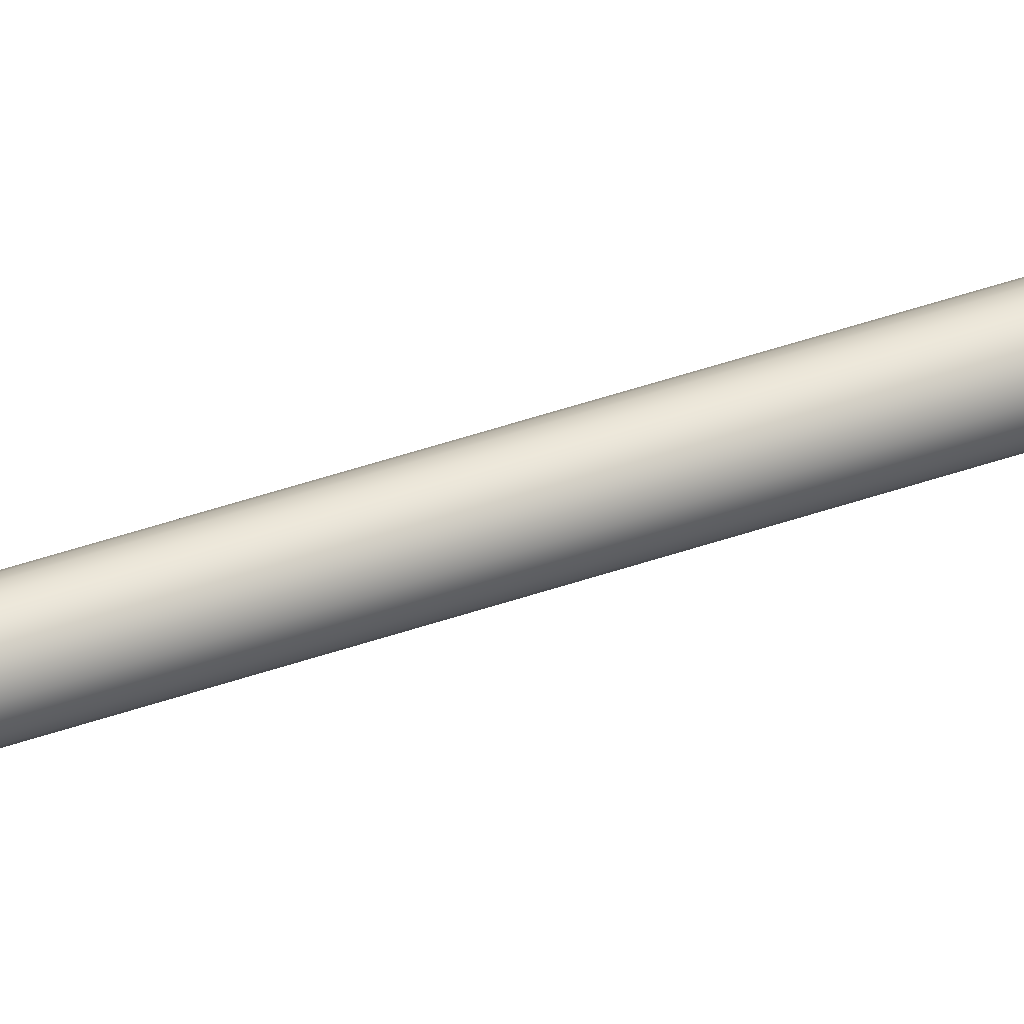
<metadata>
{"format":"obj","ext":"obj","renderer":"f3d","projection":"perspective","resolution":1024,"background":"white","views":[{"elev":41.1,"azim":66.4,"up":"+Z"}]}
</metadata>
<code>
v 10.81 34.06 47.86
v 10.81 34.06 47.74
v 10.79 34.06 47.86
v 10.79 34.06 47.74
v 10.78 34.06 47.86
v 10.78 34.06 47.74
v 10.76 34.06 47.85
v 10.76 34.06 47.75
v 10.75 34.06 47.84
v 10.75 34.06 47.76
v 10.74 34.06 47.83
v 10.74 34.06 47.77
v 10.73 34.06 47.82
v 10.73 34.06 47.78
v 10.73 34.06 47.8
v 10.82 34.06 47.75
v 10.82 34.06 47.85
v 10.84 34.06 47.76
v 10.84 34.06 47.84
v 10.85 34.06 47.77
v 10.85 34.06 47.83
v 10.85 34.06 47.78
v 10.85 34.06 47.82
v 10.86 34.06 47.8
v 10.78 33.83 47.86
v 10.78 33.83 47.74
v 10.79 33.83 47.86
v 10.79 33.83 47.74
v 10.81 33.83 47.86
v 10.81 33.83 47.74
v 10.82 33.83 47.85
v 10.82 33.83 47.75
v 10.84 33.83 47.84
v 10.84 33.83 47.76
v 10.85 33.83 47.83
v 10.85 33.83 47.77
v 10.85 33.83 47.82
v 10.85 33.83 47.78
v 10.86 33.83 47.8
v 10.76 33.83 47.75
v 10.76 33.83 47.85
v 10.75 33.83 47.76
v 10.75 33.83 47.84
v 10.74 33.83 47.77
v 10.74 33.83 47.83
v 10.73 33.83 47.78
v 10.73 33.83 47.82
v 10.73 33.83 47.8
v 10.79 33.81 47.74
v 10.78 33.81 47.74
v 10.76 33.81 47.75
v 10.75 33.81 47.76
v 10.74 33.81 47.77
v 10.73 33.81 47.78
v 10.73 33.81 47.8
v 10.73 33.81 47.82
v 10.74 33.81 47.83
v 10.75 33.81 47.84
v 10.76 33.81 47.85
v 10.78 33.81 47.86
v 10.79 33.81 47.86
v 10.79 34.23 47.86
v 10.78 34.23 47.86
v 10.76 34.23 47.85
v 10.75 34.23 47.84
v 10.74 34.23 47.83
v 10.73 34.23 47.82
v 10.73 34.23 47.8
v 10.73 34.23 47.78
v 10.74 34.23 47.77
v 10.75 34.23 47.76
v 10.76 34.23 47.75
v 10.78 34.23 47.74
v 10.79 34.23 47.74
v 10.81 33.81 47.86
v 10.82 33.81 47.85
v 10.84 33.81 47.84
v 10.85 33.81 47.83
v 10.85 33.81 47.82
v 10.86 33.81 47.8
v 10.85 33.81 47.78
v 10.85 33.81 47.77
v 10.84 33.81 47.76
v 10.82 33.81 47.75
v 10.81 33.81 47.74
v 10.79 34.23 47.88
v 10.79 33.81 47.88
v 10.81 34.23 47.88
v 10.81 33.81 47.88
v 10.83 34.23 47.87
v 10.83 33.81 47.87
v 10.85 34.23 47.86
v 10.85 33.81 47.86
v 10.86 34.23 47.84
v 10.86 33.81 47.84
v 10.87 34.23 47.82
v 10.87 33.81 47.82
v 10.88 34.23 47.8
v 10.88 33.81 47.8
v 10.87 34.23 47.78
v 10.87 33.81 47.78
v 10.86 34.23 47.76
v 10.86 33.81 47.76
v 10.85 34.23 47.74
v 10.85 33.81 47.74
v 10.83 34.23 47.73
v 10.83 33.81 47.73
v 10.81 34.23 47.72
v 10.81 33.81 47.72
v 10.79 34.23 47.72
v 10.79 33.81 47.72
v 10.81 34.23 47.74
v 10.82 34.23 47.75
v 10.84 34.23 47.76
v 10.85 34.23 47.77
v 10.85 34.23 47.78
v 10.86 34.23 47.8
v 10.85 34.23 47.82
v 10.85 34.23 47.83
v 10.84 34.23 47.84
v 10.82 34.23 47.85
v 10.81 34.23 47.86
v 10.77 33.81 47.88
v 10.75 33.81 47.87
v 10.73 33.81 47.86
v 10.72 33.81 47.84
v 10.71 33.81 47.82
v 10.71 33.81 47.8
v 10.71 33.81 47.78
v 10.72 33.81 47.76
v 10.73 33.81 47.74
v 10.75 33.81 47.73
v 10.77 33.81 47.72
v 10.77 34.23 47.88
v 10.77 34.23 47.72
v 10.75 34.23 47.73
v 10.73 34.23 47.74
v 10.72 34.23 47.76
v 10.71 34.23 47.78
v 10.71 34.23 47.8
v 10.71 34.23 47.82
v 10.72 34.23 47.84
v 10.73 34.23 47.86
v 10.75 34.23 47.87
v 10.8 37.31 47.82
v 10.8 37.31 47.78
v 10.79 37.31 47.82
v 10.79 37.31 47.78
v 10.79 37.31 47.82
v 10.79 37.31 47.78
v 10.78 37.31 47.82
v 10.78 37.31 47.78
v 10.78 37.31 47.81
v 10.78 37.31 47.79
v 10.77 37.31 47.81
v 10.77 37.31 47.79
v 10.77 37.31 47.81
v 10.77 37.31 47.79
v 10.77 37.31 47.8
v 10.8 37.31 47.78
v 10.8 37.31 47.82
v 10.81 37.31 47.79
v 10.81 37.31 47.81
v 10.81 37.31 47.79
v 10.81 37.31 47.81
v 10.81 37.31 47.79
v 10.81 37.31 47.81
v 10.81 37.31 47.8
v 10.79 34.23 47.82
v 10.8 34.23 47.82
v 10.8 34.23 47.82
v 10.81 34.23 47.81
v 10.81 34.23 47.81
v 10.81 34.23 47.81
v 10.81 34.23 47.8
v 10.81 34.23 47.79
v 10.81 34.23 47.79
v 10.81 34.23 47.79
v 10.8 34.23 47.78
v 10.8 34.23 47.78
v 10.79 34.23 47.78
v 10.79 34.23 47.82
v 10.79 34.23 47.78
v 10.78 34.23 47.78
v 10.78 34.23 47.82
v 10.78 34.23 47.79
v 10.78 34.23 47.81
v 10.77 34.23 47.79
v 10.77 34.23 47.81
v 10.77 34.23 47.79
v 10.77 34.23 47.81
v 10.77 34.23 47.8
f 1 2 3
f 3 2 4
f 3 4 5
f 5 4 6
f 5 6 7
f 7 6 8
f 7 8 9
f 9 8 10
f 9 10 11
f 11 10 12
f 11 12 13
f 13 12 14
f 13 14 15
f 2 1 16
f 16 1 17
f 16 17 18
f 18 17 19
f 18 19 20
f 20 19 21
f 20 21 22
f 22 21 23
f 22 23 24
f 25 26 27
f 27 26 28
f 27 28 29
f 29 28 30
f 29 30 31
f 31 30 32
f 31 32 33
f 33 32 34
f 33 34 35
f 35 34 36
f 35 36 37
f 37 36 38
f 37 38 39
f 26 25 40
f 40 25 41
f 40 41 42
f 42 41 43
f 42 43 44
f 44 43 45
f 44 45 46
f 46 45 47
f 46 47 48
f 49 28 50
f 50 28 26
f 50 26 51
f 51 26 40
f 51 40 52
f 52 40 42
f 52 42 53
f 53 42 44
f 53 44 54
f 54 44 46
f 54 46 55
f 55 46 48
f 55 48 56
f 56 48 47
f 56 47 57
f 57 47 45
f 57 45 58
f 58 45 43
f 58 43 59
f 59 43 41
f 59 41 60
f 60 41 25
f 60 25 61
f 61 25 27
f 62 3 63
f 63 3 5
f 63 5 64
f 64 5 7
f 64 7 65
f 65 7 9
f 65 9 66
f 66 9 11
f 66 11 67
f 67 11 13
f 67 13 68
f 68 13 15
f 68 15 69
f 69 15 14
f 69 14 70
f 70 14 12
f 70 12 71
f 71 12 10
f 71 10 72
f 72 10 8
f 72 8 73
f 73 8 6
f 73 6 74
f 74 6 4
f 61 27 75
f 75 27 29
f 75 29 76
f 76 29 31
f 76 31 77
f 77 31 33
f 77 33 78
f 78 33 35
f 78 35 79
f 79 35 37
f 79 37 80
f 80 37 39
f 80 39 81
f 81 39 38
f 81 38 82
f 82 38 36
f 82 36 83
f 83 36 34
f 83 34 84
f 84 34 32
f 84 32 85
f 85 32 30
f 85 30 49
f 49 30 28
f 86 87 88
f 88 87 89
f 88 89 90
f 90 89 91
f 90 91 92
f 92 91 93
f 92 93 94
f 94 93 95
f 94 95 96
f 96 95 97
f 96 97 98
f 98 97 99
f 98 99 100
f 100 99 101
f 100 101 102
f 102 101 103
f 102 103 104
f 104 103 105
f 104 105 106
f 106 105 107
f 106 107 108
f 108 107 109
f 108 109 110
f 110 109 111
f 74 4 112
f 112 4 2
f 112 2 113
f 113 2 16
f 113 16 114
f 114 16 18
f 114 18 115
f 115 18 20
f 115 20 116
f 116 20 22
f 116 22 117
f 117 22 24
f 117 24 118
f 118 24 23
f 118 23 119
f 119 23 21
f 119 21 120
f 120 21 19
f 120 19 121
f 121 19 17
f 121 17 122
f 122 17 1
f 122 1 62
f 62 1 3
f 123 60 87
f 87 60 61
f 87 61 75
f 60 123 59
f 59 123 124
f 59 124 58
f 58 124 125
f 58 125 57
f 57 125 126
f 57 126 56
f 56 126 127
f 56 127 55
f 55 127 128
f 55 128 129
f 55 129 54
f 54 129 130
f 54 130 53
f 53 130 131
f 53 131 52
f 52 131 132
f 52 132 51
f 51 132 133
f 51 133 50
f 50 133 49
f 49 133 111
f 49 111 85
f 85 111 109
f 85 109 84
f 84 109 107
f 84 107 83
f 83 107 105
f 83 105 82
f 82 105 103
f 82 103 81
f 81 103 101
f 81 101 80
f 80 101 99
f 80 99 97
f 80 97 79
f 79 97 95
f 79 95 78
f 78 95 93
f 78 93 77
f 77 93 91
f 77 91 76
f 76 91 89
f 76 89 75
f 75 89 87
f 88 122 86
f 86 122 62
f 86 62 134
f 134 62 63
f 134 63 64
f 122 88 121
f 121 88 90
f 121 90 120
f 120 90 92
f 120 92 119
f 119 92 94
f 119 94 118
f 118 94 96
f 118 96 117
f 117 96 98
f 117 98 100
f 117 100 116
f 116 100 102
f 116 102 115
f 115 102 104
f 115 104 114
f 114 104 106
f 114 106 113
f 113 106 108
f 113 108 112
f 112 108 110
f 112 110 74
f 74 110 73
f 73 110 135
f 73 135 72
f 72 135 136
f 72 136 71
f 71 136 137
f 71 137 70
f 70 137 138
f 70 138 69
f 69 138 139
f 69 139 68
f 68 139 140
f 68 140 141
f 68 141 67
f 67 141 142
f 67 142 66
f 66 142 143
f 66 143 65
f 65 143 144
f 65 144 64
f 64 144 134
f 110 111 135
f 135 111 133
f 135 133 136
f 136 133 132
f 136 132 137
f 137 132 131
f 137 131 138
f 138 131 130
f 138 130 139
f 139 130 129
f 139 129 140
f 140 129 128
f 140 128 141
f 141 128 127
f 141 127 142
f 142 127 126
f 142 126 143
f 143 126 125
f 143 125 144
f 144 125 124
f 144 124 134
f 134 124 123
f 134 123 86
f 86 123 87
f 145 146 147
f 147 146 148
f 147 148 149
f 149 148 150
f 149 150 151
f 151 150 152
f 151 152 153
f 153 152 154
f 153 154 155
f 155 154 156
f 155 156 157
f 157 156 158
f 157 158 159
f 146 145 160
f 160 145 161
f 160 161 162
f 162 161 163
f 162 163 164
f 164 163 165
f 164 165 166
f 166 165 167
f 166 167 168
f 147 169 145
f 145 169 170
f 145 170 161
f 161 170 171
f 161 171 163
f 163 171 172
f 163 172 165
f 165 172 173
f 165 173 167
f 167 173 174
f 167 174 168
f 168 174 175
f 168 175 166
f 166 175 176
f 166 176 164
f 164 176 177
f 164 177 162
f 162 177 178
f 162 178 160
f 160 178 179
f 160 179 146
f 146 179 180
f 146 180 148
f 148 180 181
f 182 183 169
f 169 183 181
f 169 181 170
f 170 181 180
f 170 180 171
f 171 180 179
f 171 179 172
f 172 179 178
f 172 178 173
f 173 178 177
f 173 177 174
f 174 177 176
f 174 176 175
f 183 182 184
f 184 182 185
f 184 185 186
f 186 185 187
f 186 187 188
f 188 187 189
f 188 189 190
f 190 189 191
f 190 191 192
f 148 181 150
f 150 181 183
f 150 183 152
f 152 183 184
f 152 184 154
f 154 184 186
f 154 186 156
f 156 186 188
f 156 188 158
f 158 188 190
f 158 190 159
f 159 190 192
f 159 192 157
f 157 192 191
f 157 191 155
f 155 191 189
f 155 189 153
f 153 189 187
f 153 187 151
f 151 187 185
f 151 185 149
f 149 185 182
f 149 182 147
f 147 182 169

</code>
